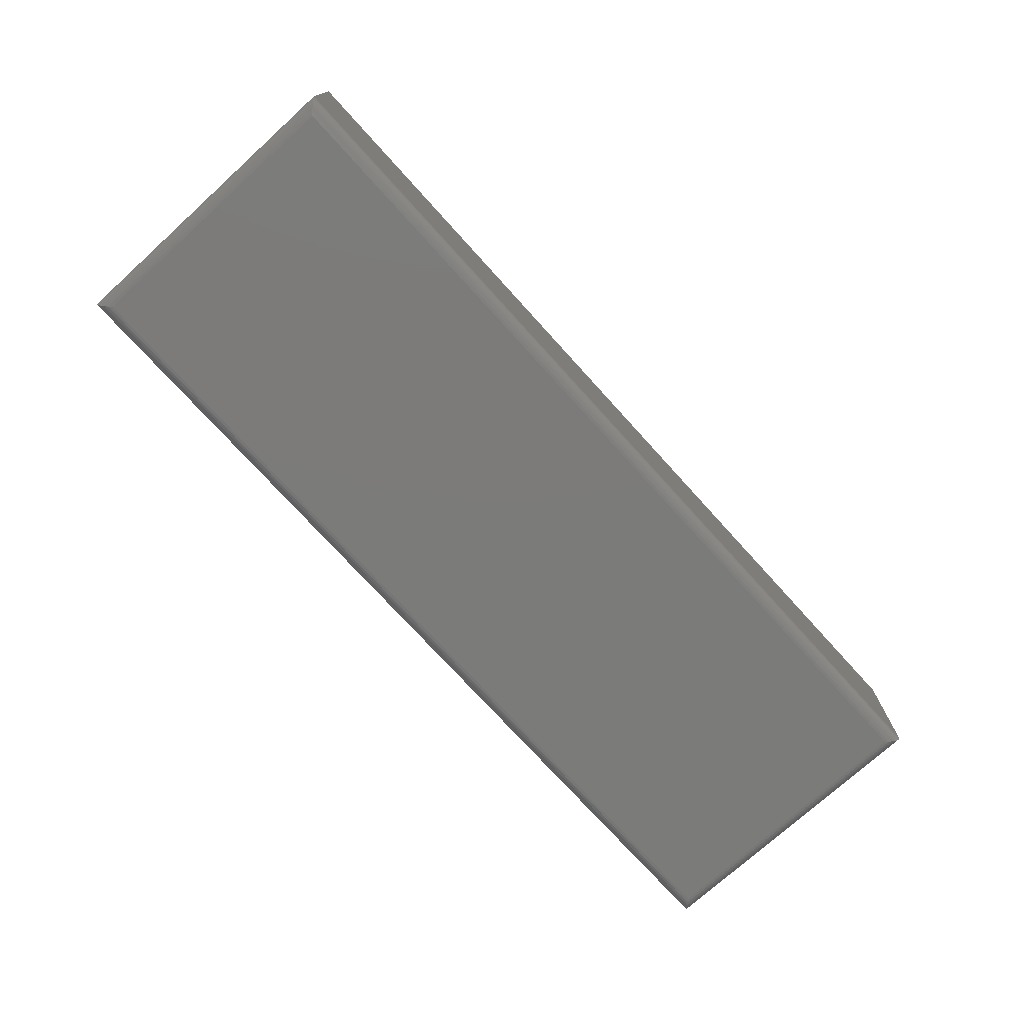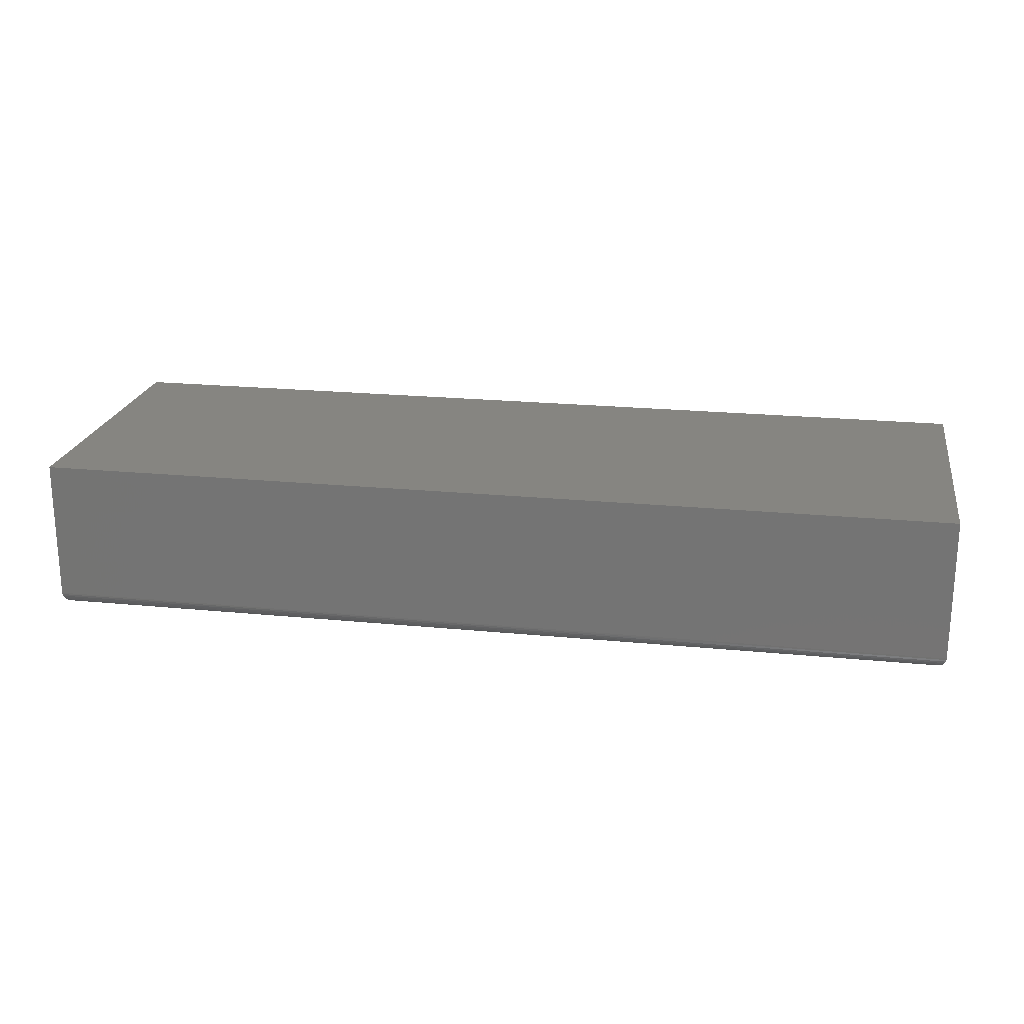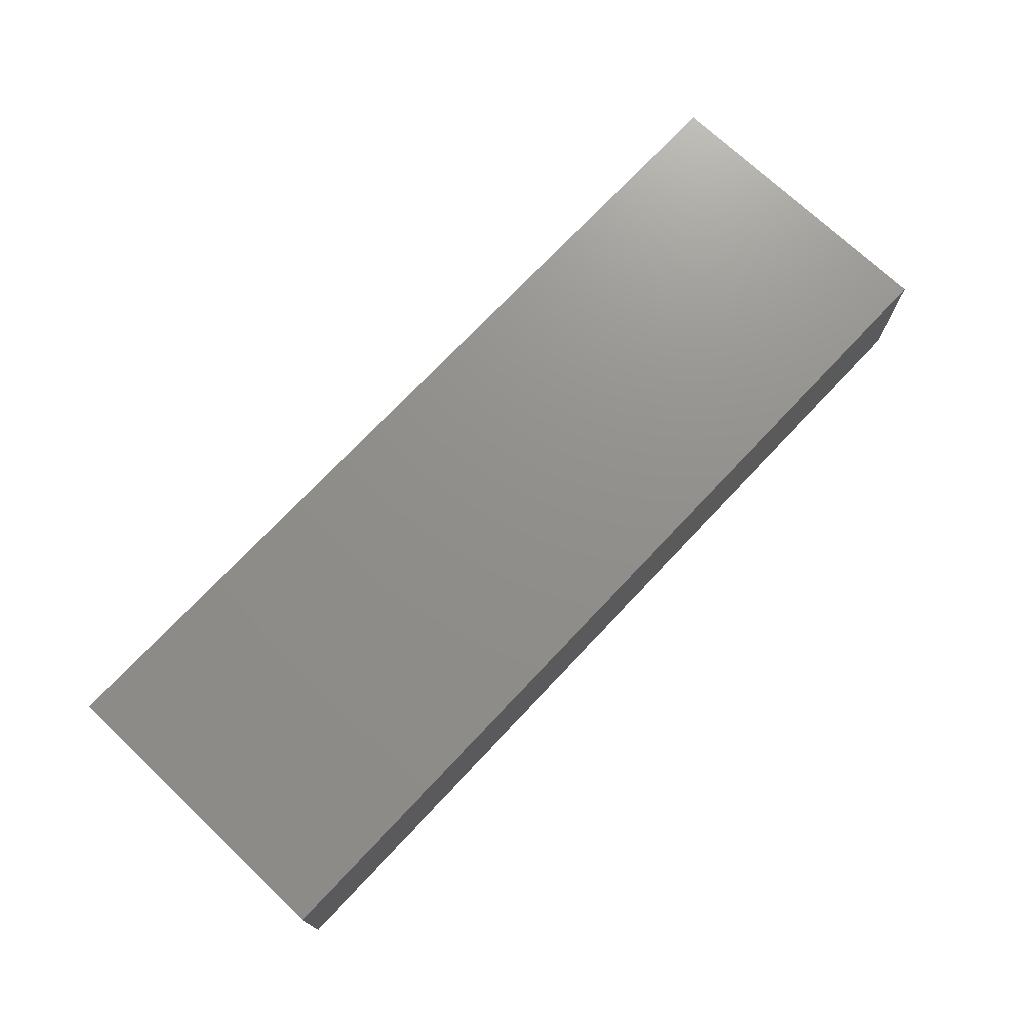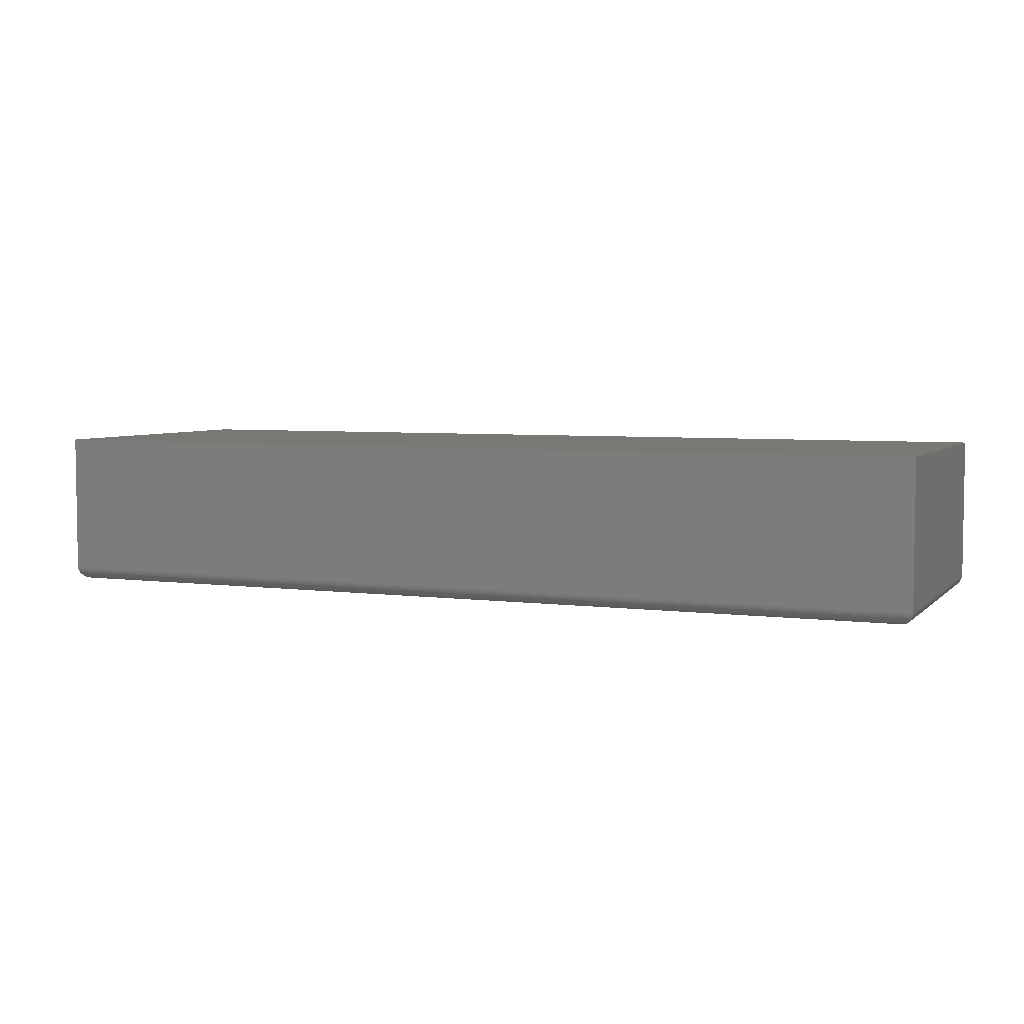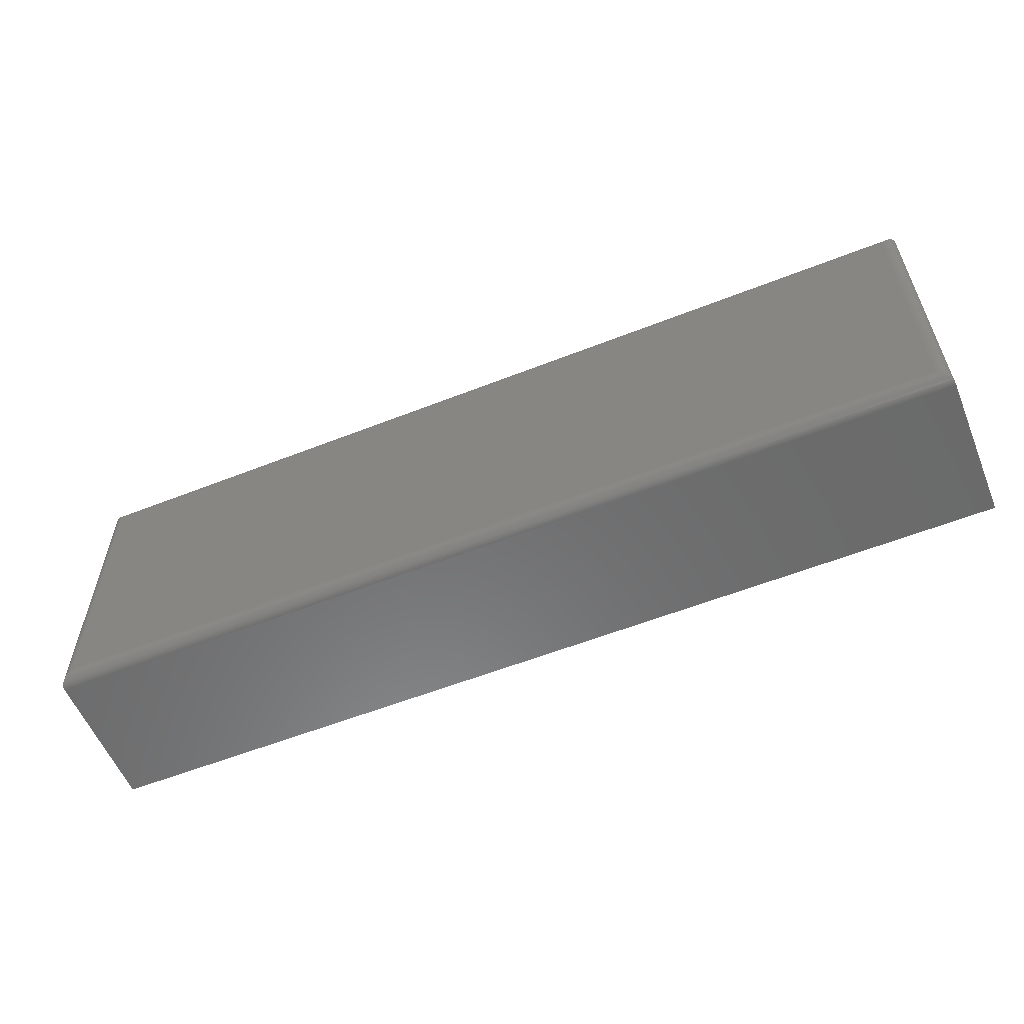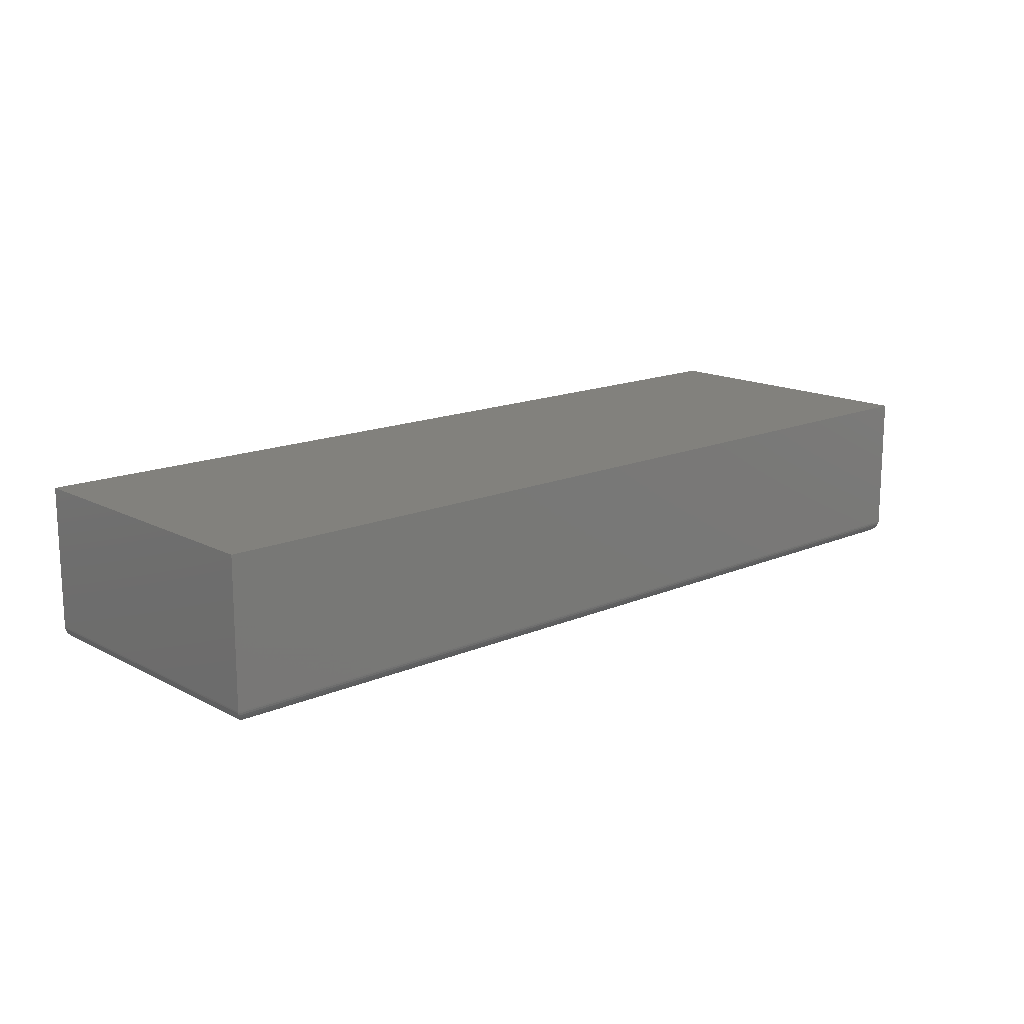
<metadata>
{"format":"stl","ext":"stl","renderer":"f3d","projection":"perspective","resolution":1024,"background":"white","views":[{"elev":-74.5,"azim":132.2,"up":"+Z"},{"elev":21.2,"azim":10.0,"up":"+Z"},{"elev":72.8,"azim":-46.7,"up":"+Z"},{"elev":5.0,"azim":-157.4,"up":"+Z"},{"elev":-57.4,"azim":-157.7,"up":"+Y"},{"elev":15.2,"azim":-42.3,"up":"+Z"}]}
</metadata>
<code>
# stl→obj: 44 verts, 84 faces
v -0.375 -0.1875 0.01562
v 0.75 -0.1875 0.01562
v -0.375 -0.1875 0.1895
v 0.75 -0.1875 0.1895
v -0.375 0.1875 0.01562
v -0.375 0.1875 0.1895
v 0.75 0.1875 0.01562
v 0.75 0.1875 0.1895
v -0.3594 -0.1719 -9.568e-19
v -0.3594 0.1719 -9.568e-19
v 0.7344 -0.1719 -6.793e-17
v 0.7344 0.1719 -6.793e-17
v -0.363 0.1755 0.0004375
v 0.738 0.1755 0.0004375
v -0.3735 0.186 0.008871
v 0.7472 0.1847 0.006684
v -0.3722 0.1847 0.006684
v 0.7456 0.1831 0.004736
v -0.3706 0.1831 0.004736
v 0.7437 0.1812 0.003078
v -0.3687 0.1812 0.003078
v 0.7416 0.1791 0.001752
v -0.3666 0.1791 0.001752
v -0.3749 0.1874 0.01369
v 0.7499 0.1874 0.01369
v -0.3744 0.1869 0.01123
v 0.7494 0.1869 0.01123
v 0.7485 0.186 0.008871
v -0.363 -0.1755 0.0004375
v -0.3666 -0.1791 0.001752
v -0.3687 -0.1812 0.003078
v -0.3706 -0.1831 0.004736
v -0.3722 -0.1847 0.006684
v -0.3735 -0.186 0.008871
v -0.3749 -0.1874 0.01369
v -0.3744 -0.1869 0.01123
v 0.738 -0.1755 0.0004375
v 0.7416 -0.1791 0.001752
v 0.7437 -0.1812 0.003078
v 0.7456 -0.1831 0.004736
v 0.7472 -0.1847 0.006684
v 0.7485 -0.186 0.008871
v 0.7499 -0.1874 0.01369
v 0.7494 -0.1869 0.01123
f 1 2 3
f 3 2 4
f 5 6 7
f 7 6 8
f 6 5 3
f 3 5 1
f 7 8 2
f 2 8 4
f 9 10 11
f 11 10 12
f 12 13 14
f 12 10 13
f 15 16 17
f 17 16 18
f 17 18 19
f 19 18 20
f 19 20 21
f 21 20 22
f 21 22 23
f 23 22 14
f 23 14 13
f 5 7 24
f 24 7 25
f 24 25 26
f 26 25 27
f 26 27 15
f 15 27 28
f 15 28 16
f 10 29 13
f 10 9 29
f 13 29 30
f 13 30 23
f 23 30 31
f 23 31 21
f 21 31 32
f 21 32 19
f 19 32 33
f 19 33 17
f 17 33 34
f 1 5 35
f 35 5 24
f 35 24 36
f 36 24 26
f 36 26 34
f 34 26 15
f 34 15 17
f 9 37 29
f 9 11 37
f 29 37 38
f 29 38 30
f 30 38 39
f 30 39 31
f 31 39 40
f 31 40 32
f 32 40 41
f 32 41 33
f 33 41 42
f 2 1 43
f 43 1 35
f 43 35 44
f 44 35 36
f 44 36 42
f 42 36 34
f 42 34 33
f 11 14 37
f 11 12 14
f 28 41 16
f 16 41 40
f 16 40 18
f 18 40 39
f 18 39 20
f 20 39 38
f 20 38 22
f 22 38 37
f 22 37 14
f 7 2 25
f 25 2 43
f 25 43 27
f 27 43 44
f 27 44 28
f 28 44 42
f 28 42 41
f 4 8 3
f 3 8 6

</code>
